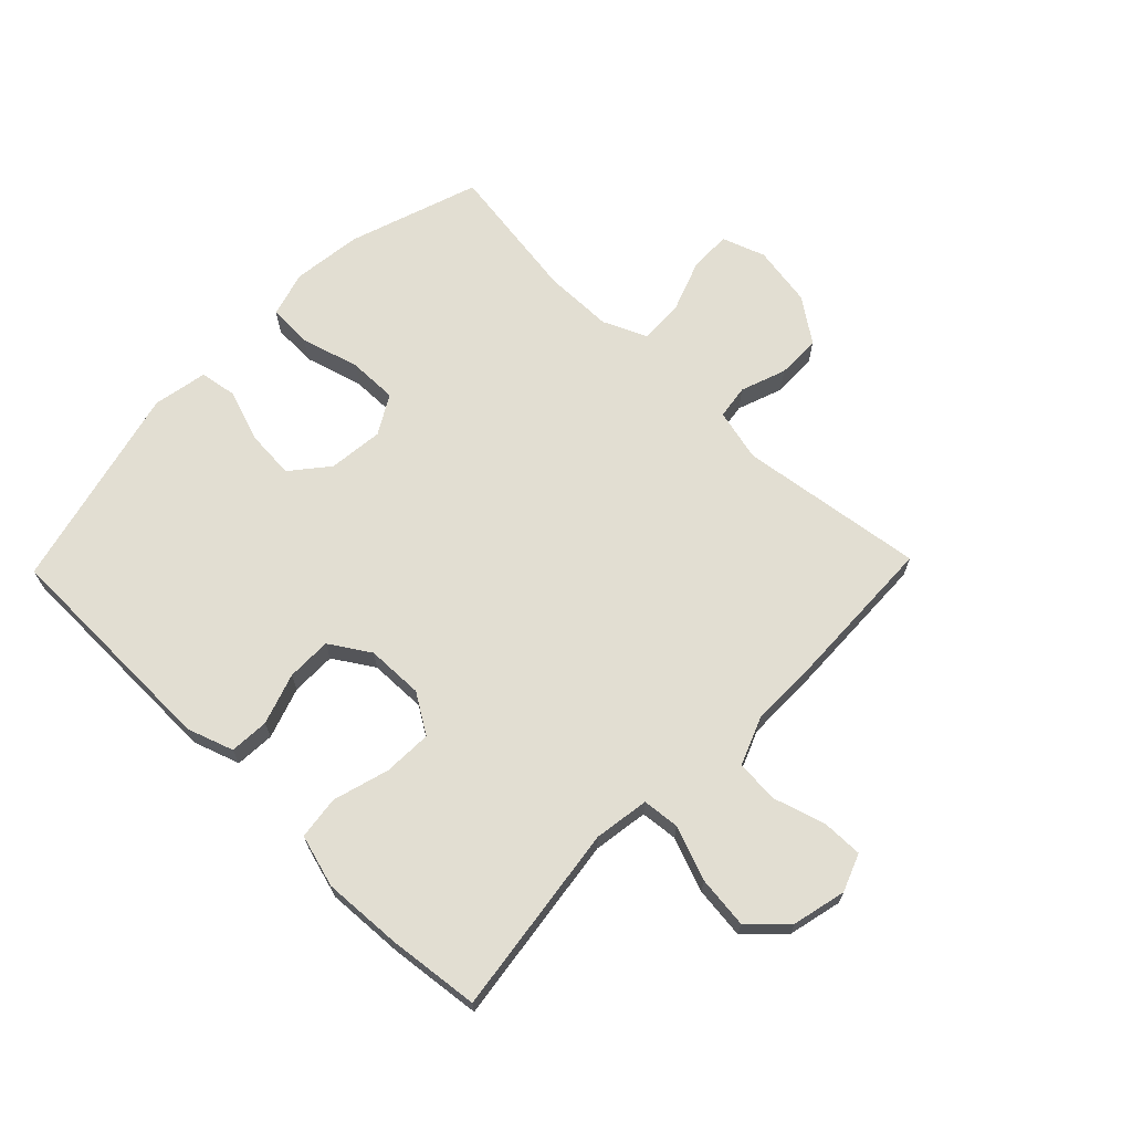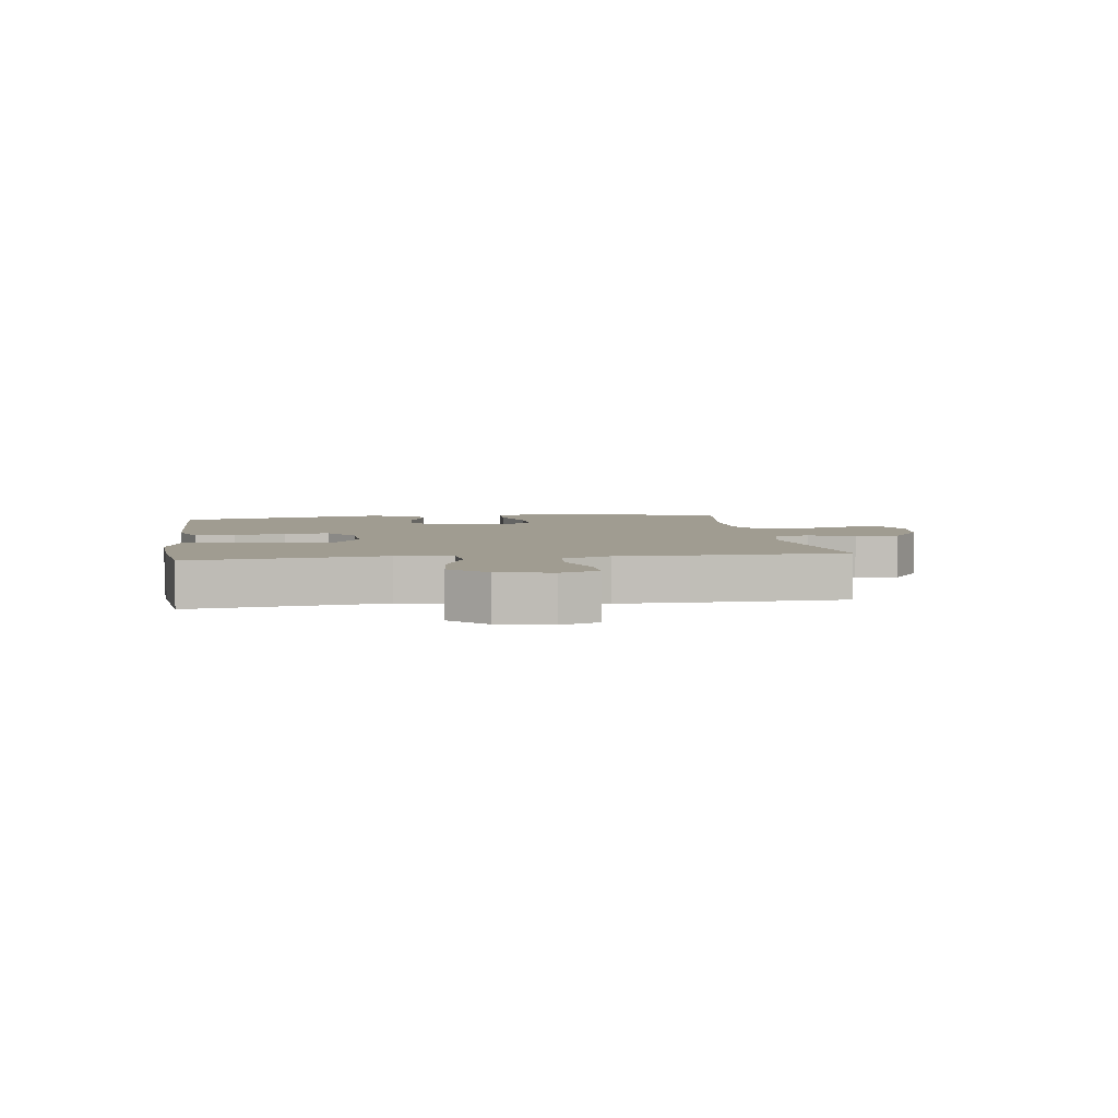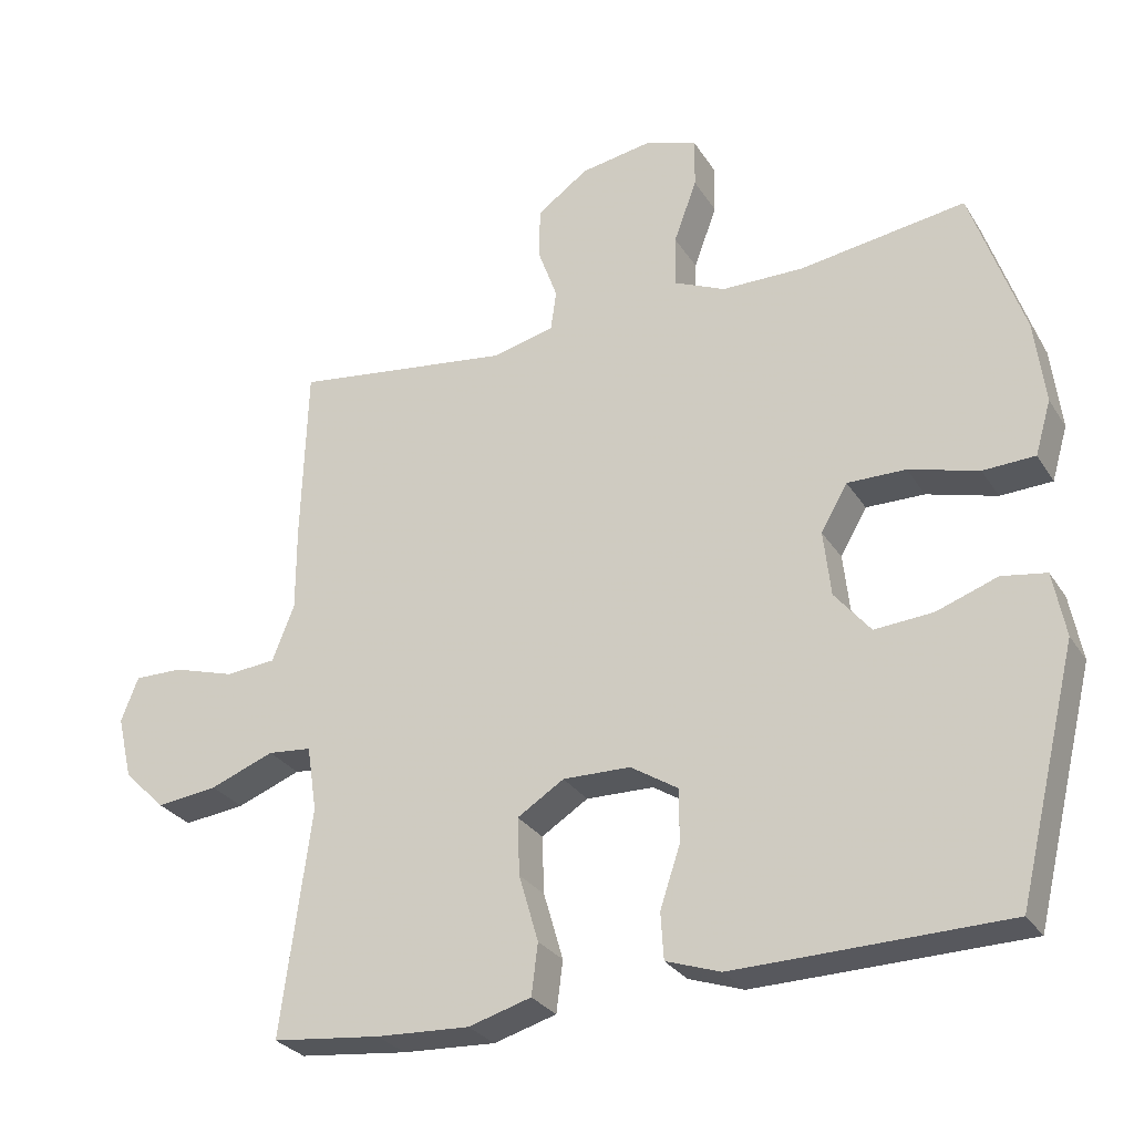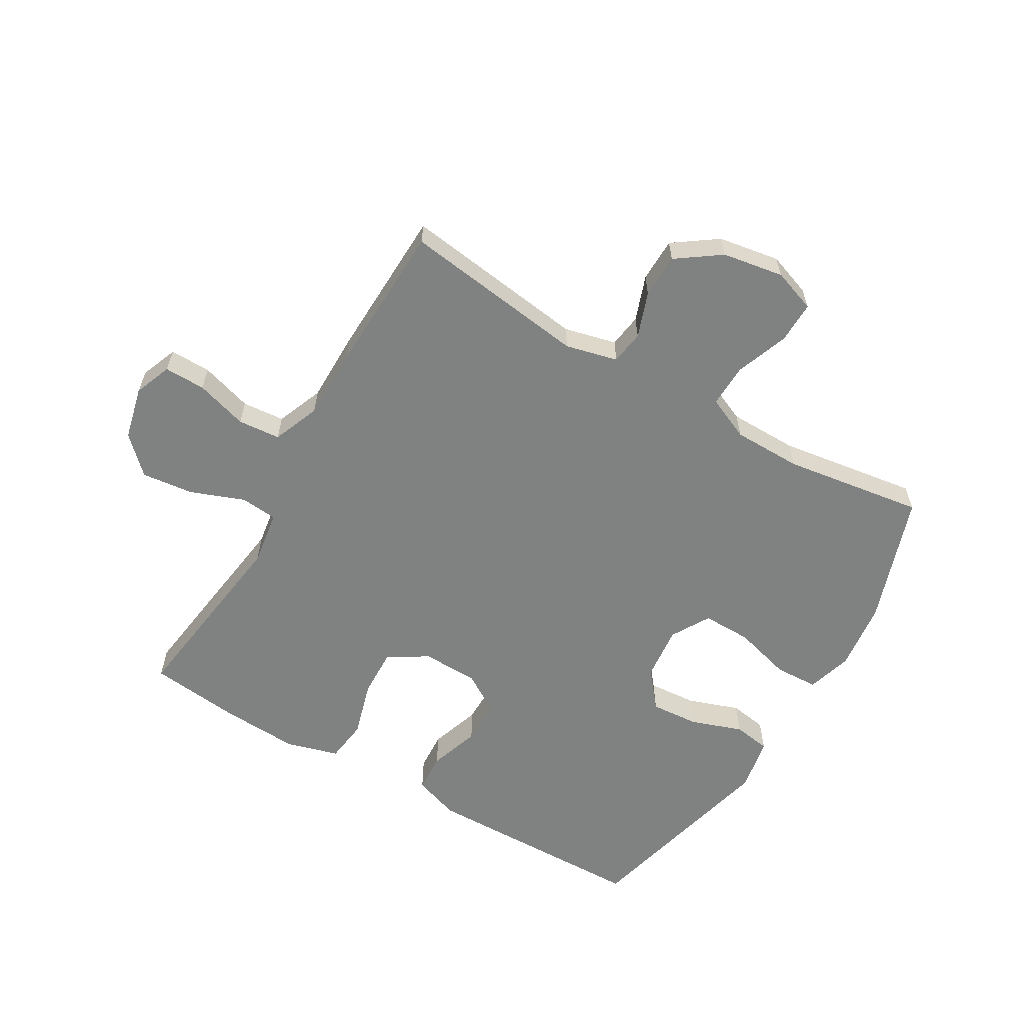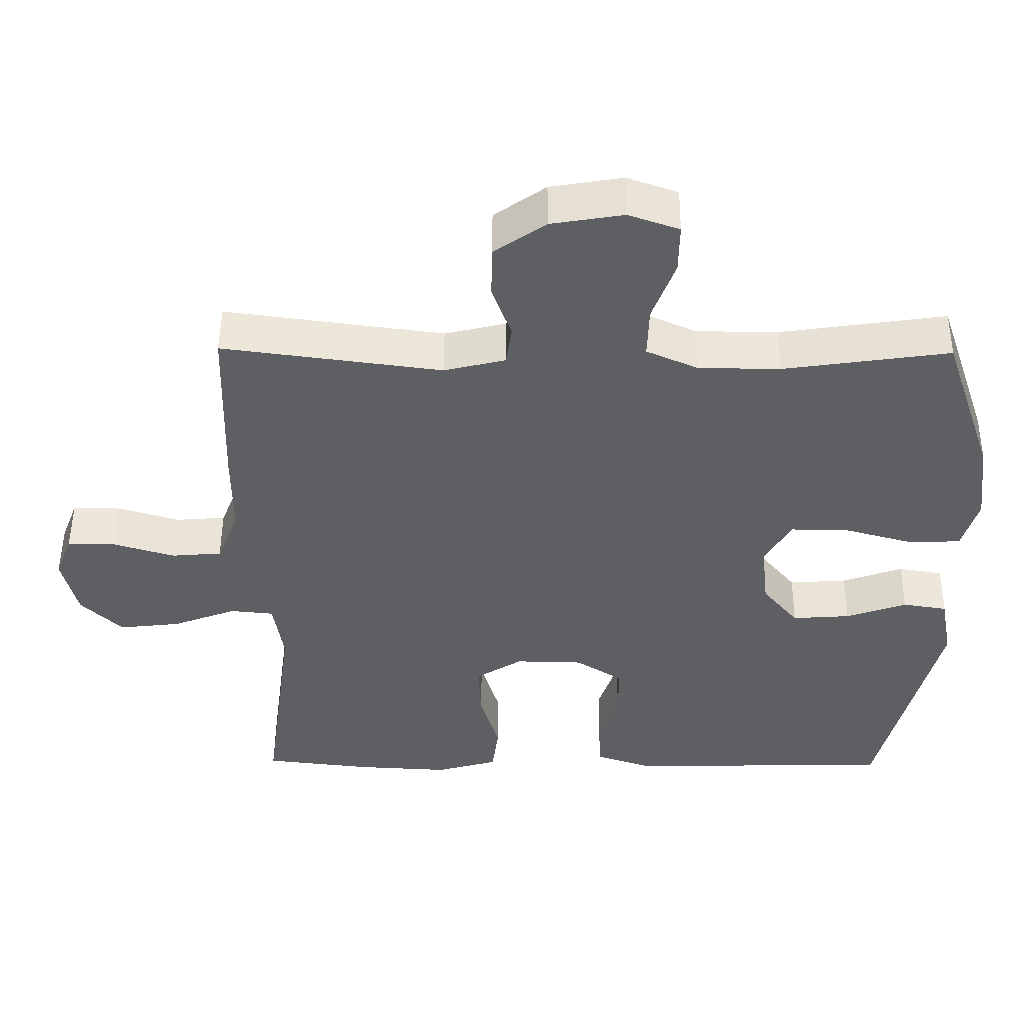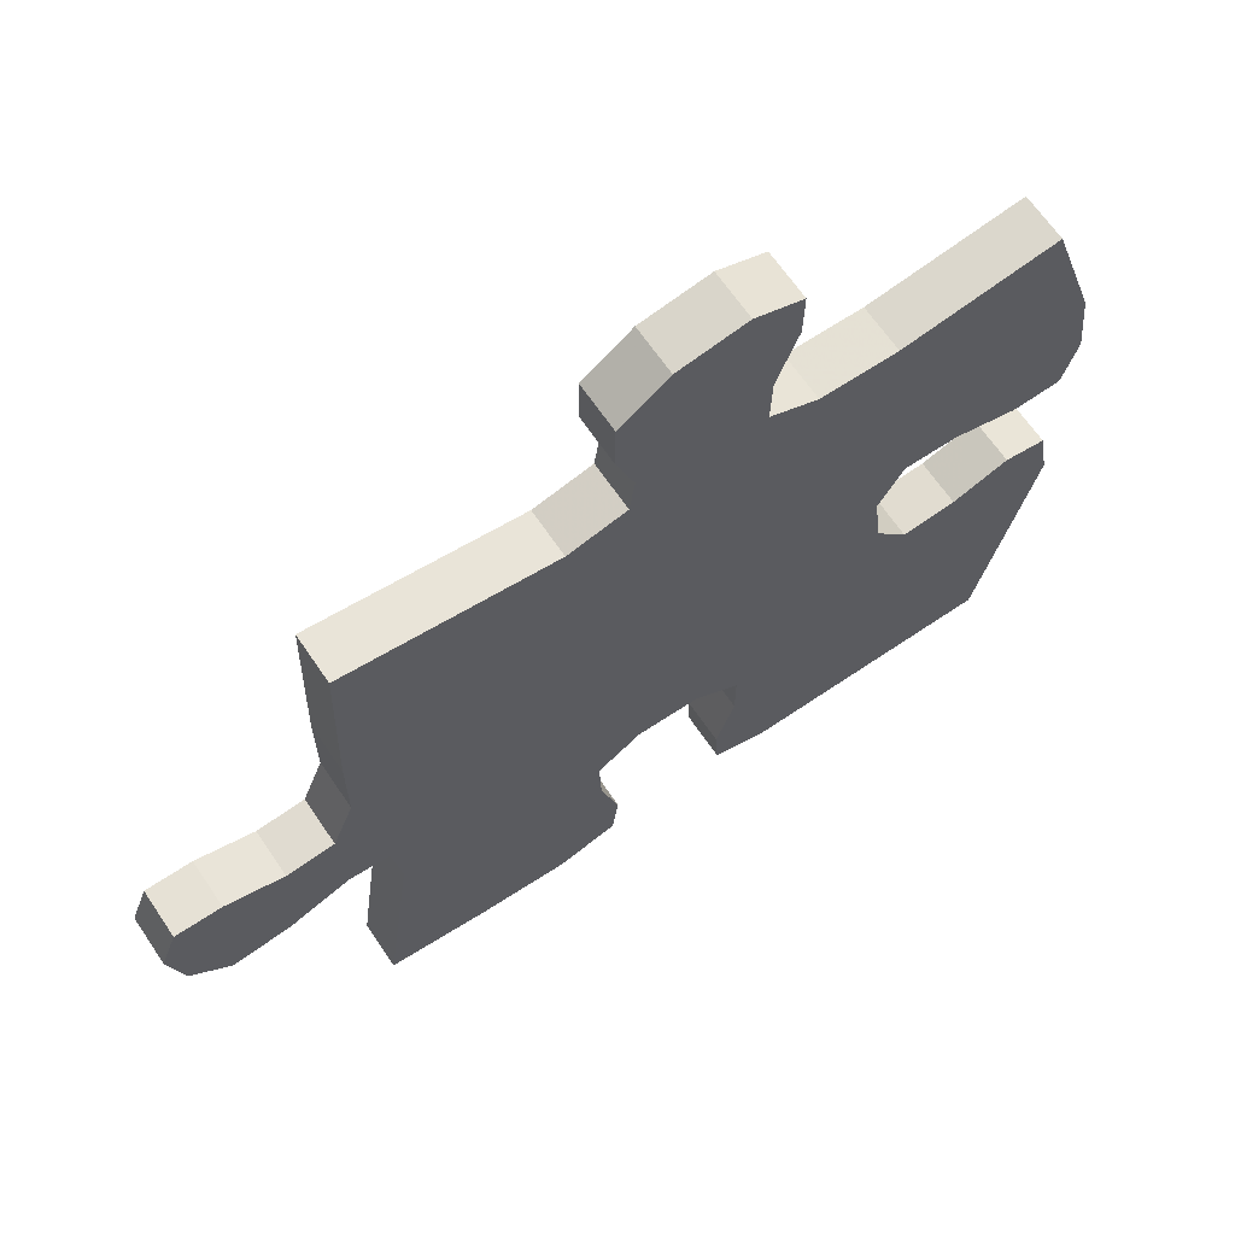
<metadata>
{"format":"obj","ext":"obj","renderer":"f3d","projection":"perspective","resolution":1024,"background":"white","views":[{"elev":67.9,"azim":-135.9,"up":"+Y"},{"elev":4.4,"azim":-98.3,"up":"+Y"},{"elev":-28.5,"azim":26.1,"up":"+Z"},{"elev":-60.3,"azim":-30.4,"up":"+Y"},{"elev":50.2,"azim":0.5,"up":"+Z"},{"elev":65.6,"azim":-34.1,"up":"+Z"}]}
</metadata>
<code>
v 0.5 0.07 -0.5
v 0.24 0.07 -0.505
v 0.124 0.07 -0.507
v 0.048 0.07 -0.481
v 0.044 0.07 -0.416
v 0.072 0.07 -0.332
v 0.072 0.07 -0.258
v 0.006 0.07 -0.216
v -0.088 0.07 -0.214
v -0.153 0.07 -0.255
v -0.15 0.07 -0.335
v -0.123 0.07 -0.428
v -0.132 0.07 -0.499
v -0.219 0.07 -0.524
v -0.349 0.07 -0.517
v -0.5 0.07 -0.5
v -0.458 0.07 -0.185
v -0.472 0.07 -0.094
v -0.533 0.07 -0.088
v -0.622 0.07 -0.122
v -0.708 0.07 -0.132
v -0.766 0.07 -0.075
v -0.787 0.07 0.013
v -0.763 0.07 0.075
v -0.695 0.07 0.074
v -0.609 0.07 0.048
v -0.539 0.07 0.054
v -0.508 0.07 0.132
v -0.508 0.07 0.25
v -0.5 0.07 0.5
v -0.194 0.07 0.459
v -0.108 0.07 0.48
v -0.1 0.07 0.536
v -0.127 0.07 0.611
v -0.126 0.07 0.684
v -0.054 0.07 0.735
v 0.047 0.07 0.752
v 0.118 0.07 0.727
v 0.117 0.07 0.658
v 0.085 0.07 0.571
v 0.083 0.07 0.499
v 0.155 0.07 0.467
v 0.269 0.07 0.466
v 0.5 0.07 0.5
v 0.573 0.07 0.285
v 0.587 0.07 0.17
v 0.565 0.07 0.095
v 0.493 0.07 0.092
v 0.396 0.07 0.119
v 0.315 0.07 0.12
v 0.278 0.07 0.056
v 0.288 0.07 -0.035
v 0.338 0.07 -0.096
v 0.419 0.07 -0.09
v 0.504 0.07 -0.06
v 0.566 0.07 -0.07
v 0.583 0.07 -0.16
v 0.5 0 -0.5
v 0.24 0 -0.505
v 0.124 0 -0.507
v 0.048 0 -0.481
v 0.044 0 -0.416
v 0.072 0 -0.332
v 0.072 0 -0.258
v 0.006 0 -0.216
v -0.088 0 -0.214
v -0.153 0 -0.255
v -0.15 0 -0.335
v -0.123 0 -0.428
v -0.132 0 -0.499
v -0.219 0 -0.524
v -0.349 0 -0.517
v -0.5 0 -0.5
v -0.458 0 -0.185
v -0.472 0 -0.094
v -0.533 0 -0.088
v -0.622 0 -0.122
v -0.708 0 -0.132
v -0.766 0 -0.075
v -0.787 0 0.013
v -0.763 0 0.075
v -0.695 0 0.074
v -0.609 0 0.048
v -0.539 0 0.054
v -0.508 0 0.132
v -0.508 0 0.25
v -0.5 0 0.5
v -0.194 0 0.459
v -0.108 0 0.48
v -0.1 0 0.536
v -0.127 0 0.611
v -0.126 0 0.684
v -0.054 0 0.735
v 0.047 0 0.752
v 0.118 0 0.727
v 0.117 0 0.658
v 0.085 0 0.571
v 0.083 0 0.499
v 0.155 0 0.467
v 0.269 0 0.466
v 0.5 0 0.5
v 0.573 0 0.285
v 0.587 0 0.17
v 0.565 0 0.095
v 0.493 0 0.092
v 0.396 0 0.119
v 0.315 0 0.12
v 0.278 0 0.056
v 0.288 0 -0.035
v 0.338 0 -0.096
v 0.419 0 -0.09
v 0.504 0 -0.06
v 0.566 0 -0.07
v 0.583 0 -0.16
f 54 55 56 57
f 53 54 57 1
f 52 53 1 2
f 51 52 2 3
f 46 47 48 49
f 46 49 50
f 43 44 45 46
f 42 43 46 50
f 41 42 50 51
f 37 38 39 40
f 37 40 41
f 36 37 41
f 33 34 35 36
f 32 33 36 41
f 31 32 41 51
f 28 29 30 31
f 27 28 31 51
f 23 24 25 26
f 19 20 21 22
f 19 22 23 26
f 14 15 16 17
f 14 17 18
f 11 12 13 14
f 10 11 14 18
f 9 10 18
f 8 9 18
f 3 4 5 6
f 3 6 7
f 51 3 7
f 18 19 26 27
f 8 18 27 51
f 7 8 51
f 114 113 112 111
f 58 114 111 110
f 59 58 110 109
f 60 59 109 108
f 106 105 104 103
f 107 106 103
f 103 102 101 100
f 107 103 100 99
f 108 107 99 98
f 97 96 95 94
f 98 97 94
f 98 94 93
f 93 92 91 90
f 98 93 90 89
f 108 98 89 88
f 88 87 86 85
f 108 88 85 84
f 83 82 81 80
f 79 78 77 76
f 83 80 79 76
f 74 73 72 71
f 75 74 71
f 71 70 69 68
f 75 71 68 67
f 75 67 66
f 75 66 65
f 63 62 61 60
f 64 63 60
f 64 60 108
f 84 83 76 75
f 108 84 75 65
f 108 65 64
f 1 58 59 2
f 2 59 60 3
f 3 60 61 4
f 4 61 62 5
f 5 62 63 6
f 6 63 64 7
f 7 64 65 8
f 8 65 66 9
f 9 66 67 10
f 10 67 68 11
f 11 68 69 12
f 12 69 70 13
f 13 70 71 14
f 14 71 72 15
f 15 72 73 16
f 16 73 74 17
f 17 74 75 18
f 18 75 76 19
f 19 76 77 20
f 20 77 78 21
f 21 78 79 22
f 22 79 80 23
f 23 80 81 24
f 24 81 82 25
f 25 82 83 26
f 26 83 84 27
f 27 84 85 28
f 28 85 86 29
f 29 86 87 30
f 30 87 88 31
f 31 88 89 32
f 32 89 90 33
f 33 90 91 34
f 34 91 92 35
f 35 92 93 36
f 36 93 94 37
f 37 94 95 38
f 38 95 96 39
f 39 96 97 40
f 40 97 98 41
f 41 98 99 42
f 42 99 100 43
f 43 100 101 44
f 44 101 102 45
f 45 102 103 46
f 46 103 104 47
f 47 104 105 48
f 48 105 106 49
f 49 106 107 50
f 50 107 108 51
f 51 108 109 52
f 52 109 110 53
f 53 110 111 54
f 54 111 112 55
f 55 112 113 56
f 56 113 114 57
f 57 114 58 1

</code>
